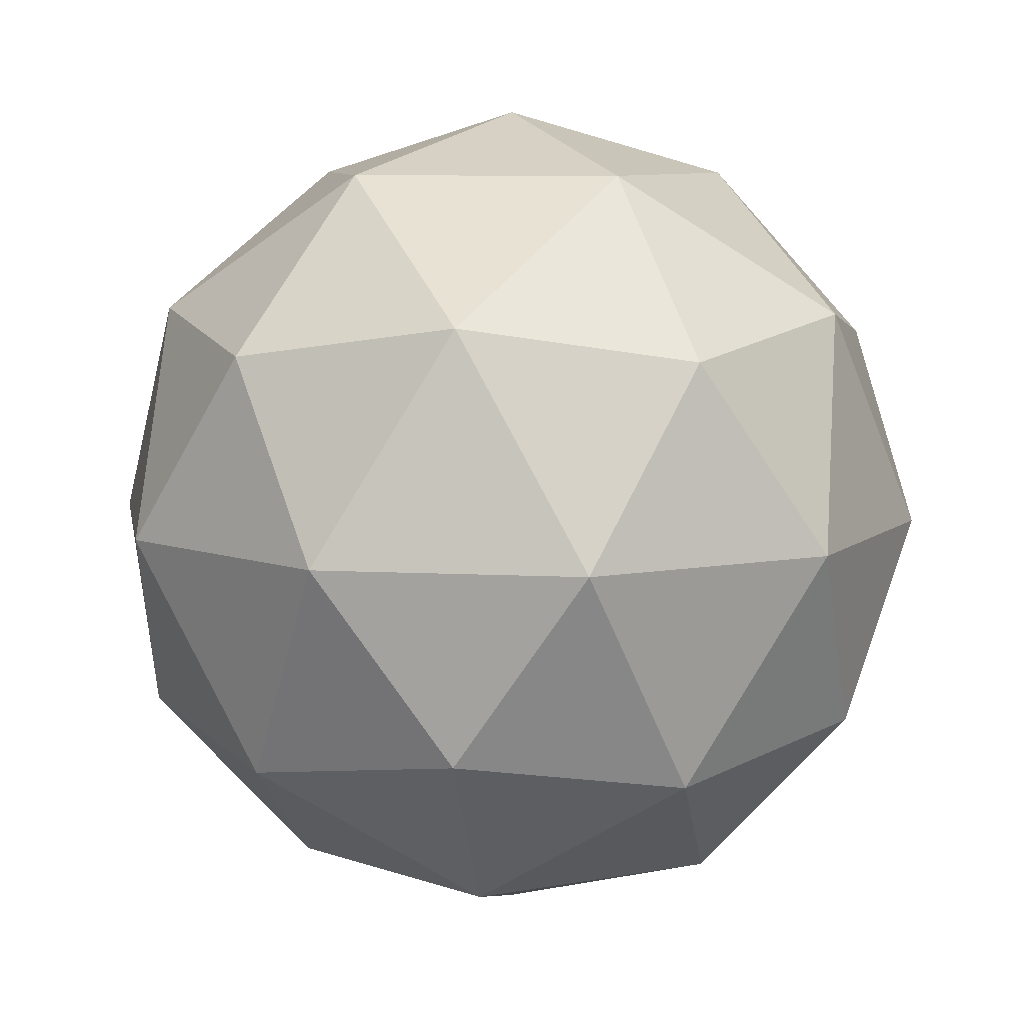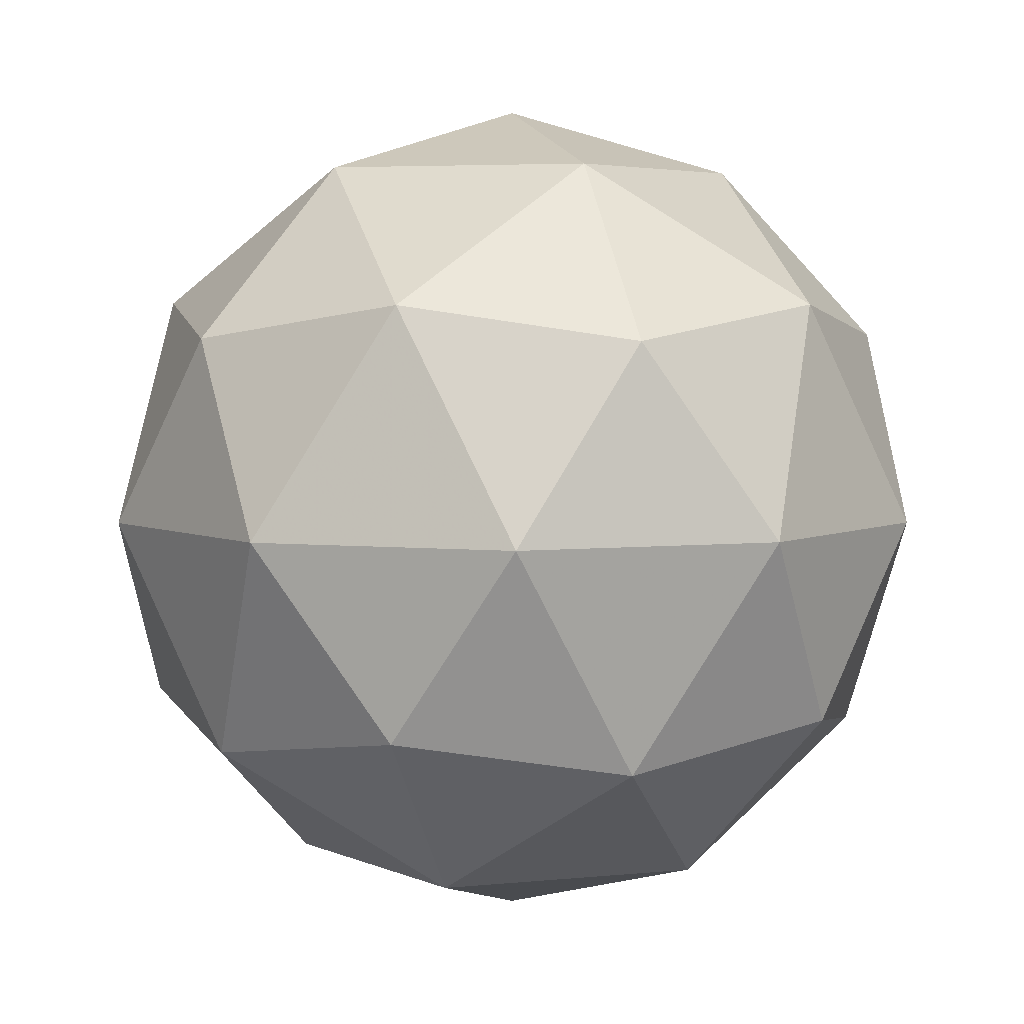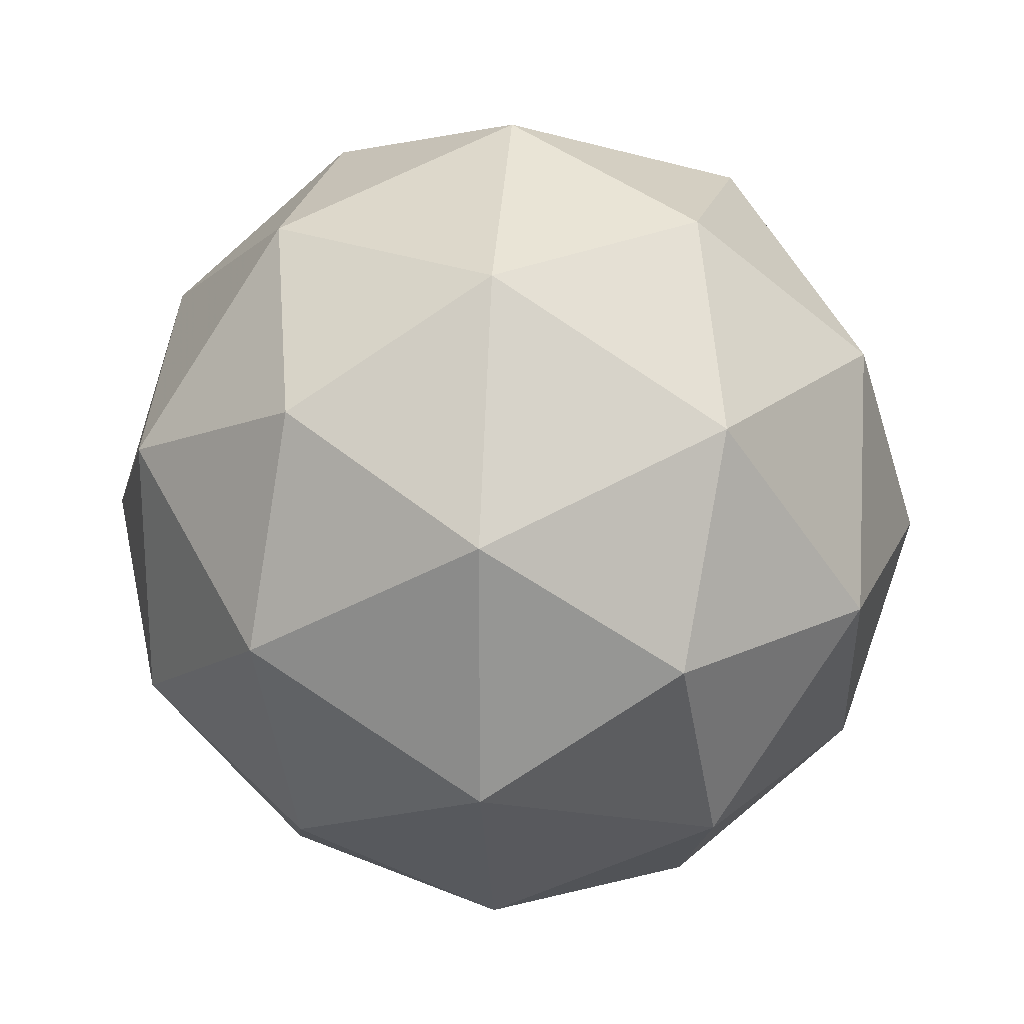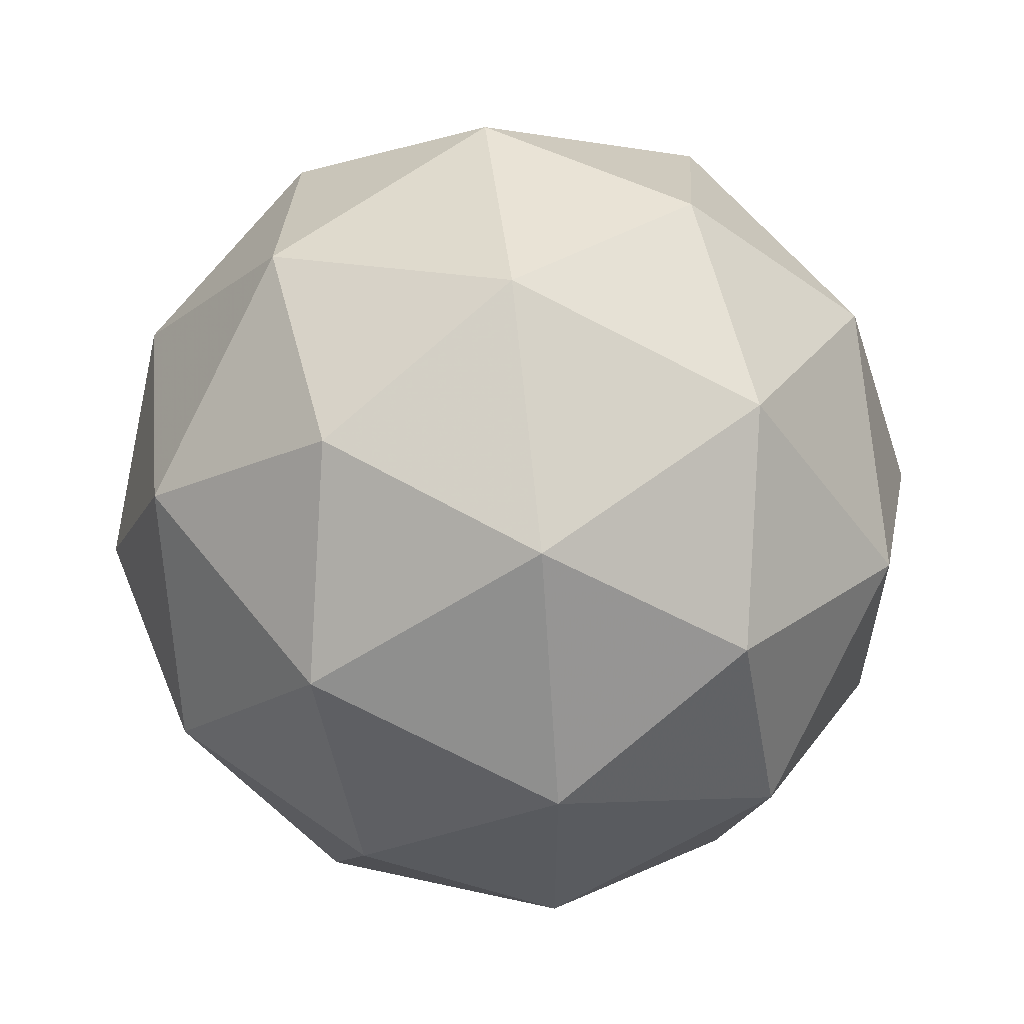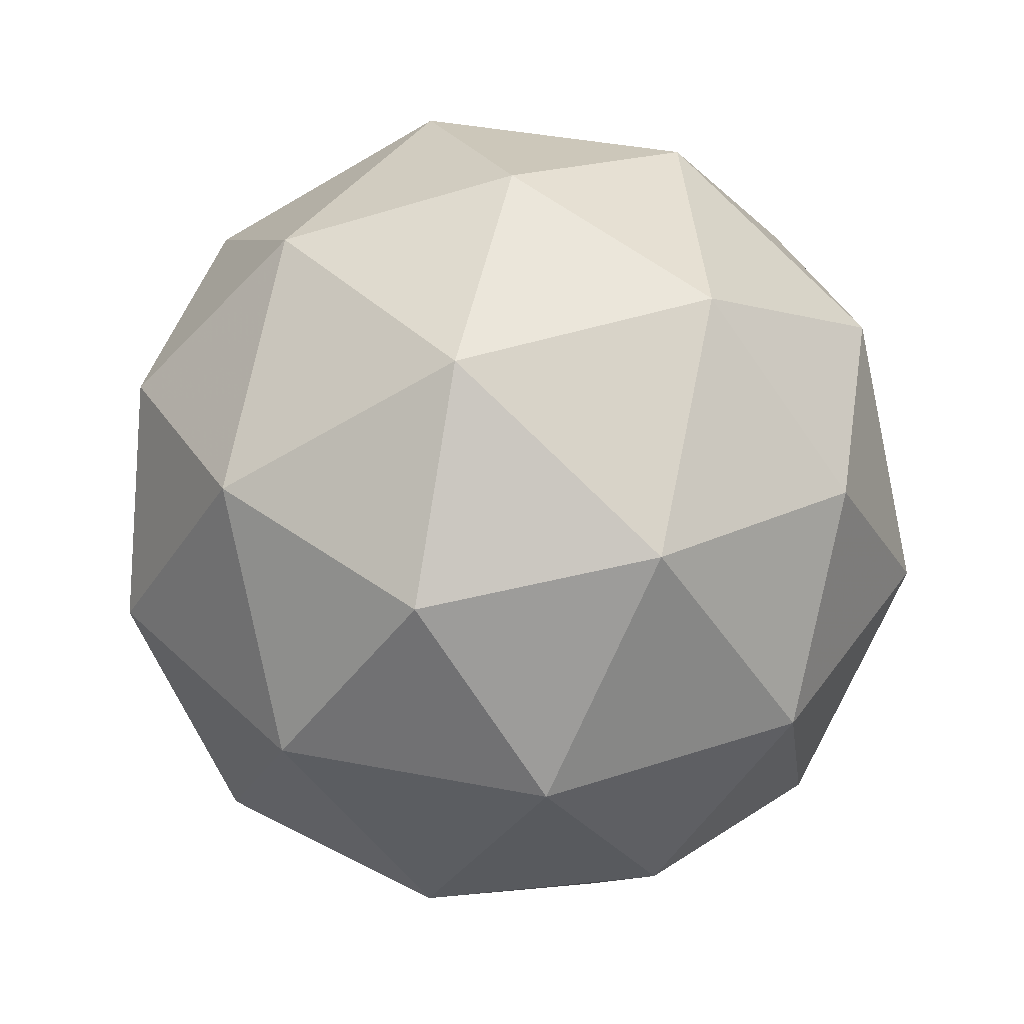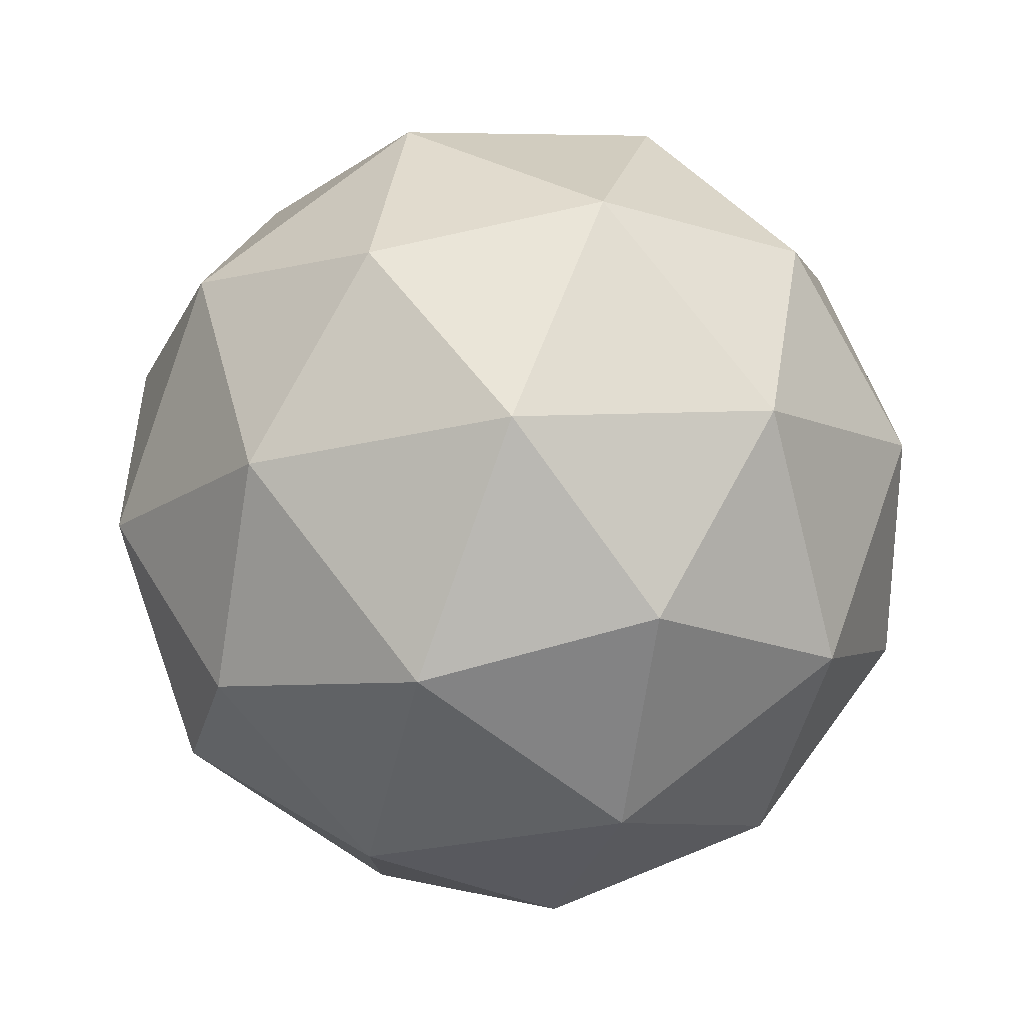
<metadata>
{"format":"obj","ext":"obj","renderer":"f3d","projection":"perspective","resolution":1024,"background":"white","views":[{"elev":8.2,"azim":-9.6,"up":"+Y"},{"elev":4.8,"azim":-72.5,"up":"+Y"},{"elev":22.6,"azim":94.3,"up":"+Z"},{"elev":59.3,"azim":-159.7,"up":"+Z"},{"elev":39.7,"azim":-40.4,"up":"+Y"},{"elev":78.1,"azim":110.6,"up":"+Z"}]}
</metadata>
<code>
g AVER-i5-g125-s836
v -1629 -5588 -1008
v -1540 -5557 -943.4
v -1663 -5557 -903.3
v -1477 -5472 -897.9
v -1450 -5488 -1008
v -1739 -5557 -1008
v -1663 -5557 -1113
v -1540 -5557 -1073
v -1429 -5378 -943.4
v -1687 -5472 -829.7
v -1574 -5488 -838.4
v -1629 -5378 -798.3
v -1817 -5472 -1008
v -1773 -5488 -903.3
v -1829 -5378 -943.4
v -1687 -5472 -1187
v -1773 -5488 -1113
v -1752 -5378 -1178
v -1477 -5472 -1119
v -1574 -5488 -1178
v -1506 -5378 -1178
v -1506 -5378 -838.4
v -1752 -5378 -838.4
v -1829 -5378 -1073
v -1629 -5378 -1218
v -1429 -5378 -1073
v -1571 -5284 -829.7
v -1484 -5268 -903.3
v -1595 -5199 -903.3
v -1781 -5284 -897.9
v -1684 -5268 -838.4
v -1718 -5199 -943.4
v -1781 -5284 -1119
v -1808 -5268 -1008
v -1718 -5199 -1073
v -1571 -5284 -1187
v -1684 -5268 -1178
v -1595 -5199 -1113
v -1441 -5284 -1008
v -1484 -5268 -1113
v -1519 -5199 -1008
v -1629 -5168 -1008
f 1 2 3
f 4 2 5
f 1 3 6
f 1 6 7
f 1 7 8
f 4 5 9
f 10 11 12
f 13 14 15
f 16 17 18
f 19 20 21
f 4 9 22
f 10 12 23
f 13 15 24
f 16 18 25
f 19 21 26
f 27 28 29
f 30 31 32
f 33 34 35
f 36 37 38
f 39 40 41
f 41 38 42
f 41 40 38
f 40 36 38
f 38 35 42
f 38 37 35
f 37 33 35
f 35 32 42
f 35 34 32
f 34 30 32
f 32 29 42
f 32 31 29
f 31 27 29
f 29 41 42
f 29 28 41
f 28 39 41
f 26 40 39
f 26 21 40
f 21 36 40
f 25 37 36
f 25 18 37
f 18 33 37
f 24 34 33
f 24 15 34
f 15 30 34
f 23 31 30
f 23 12 31
f 12 27 31
f 22 28 27
f 22 9 28
f 9 39 28
f 21 25 36
f 21 20 25
f 20 16 25
f 18 24 33
f 18 17 24
f 17 13 24
f 15 23 30
f 15 14 23
f 14 10 23
f 12 22 27
f 12 11 22
f 11 4 22
f 9 26 39
f 9 5 26
f 5 19 26
f 8 20 19
f 8 7 20
f 7 16 20
f 7 17 16
f 7 6 17
f 6 13 17
f 6 14 13
f 6 3 14
f 3 10 14
f 5 8 19
f 5 2 8
f 2 1 8
f 3 11 10
f 3 2 11
f 2 4 11
f 2 4 11

</code>
